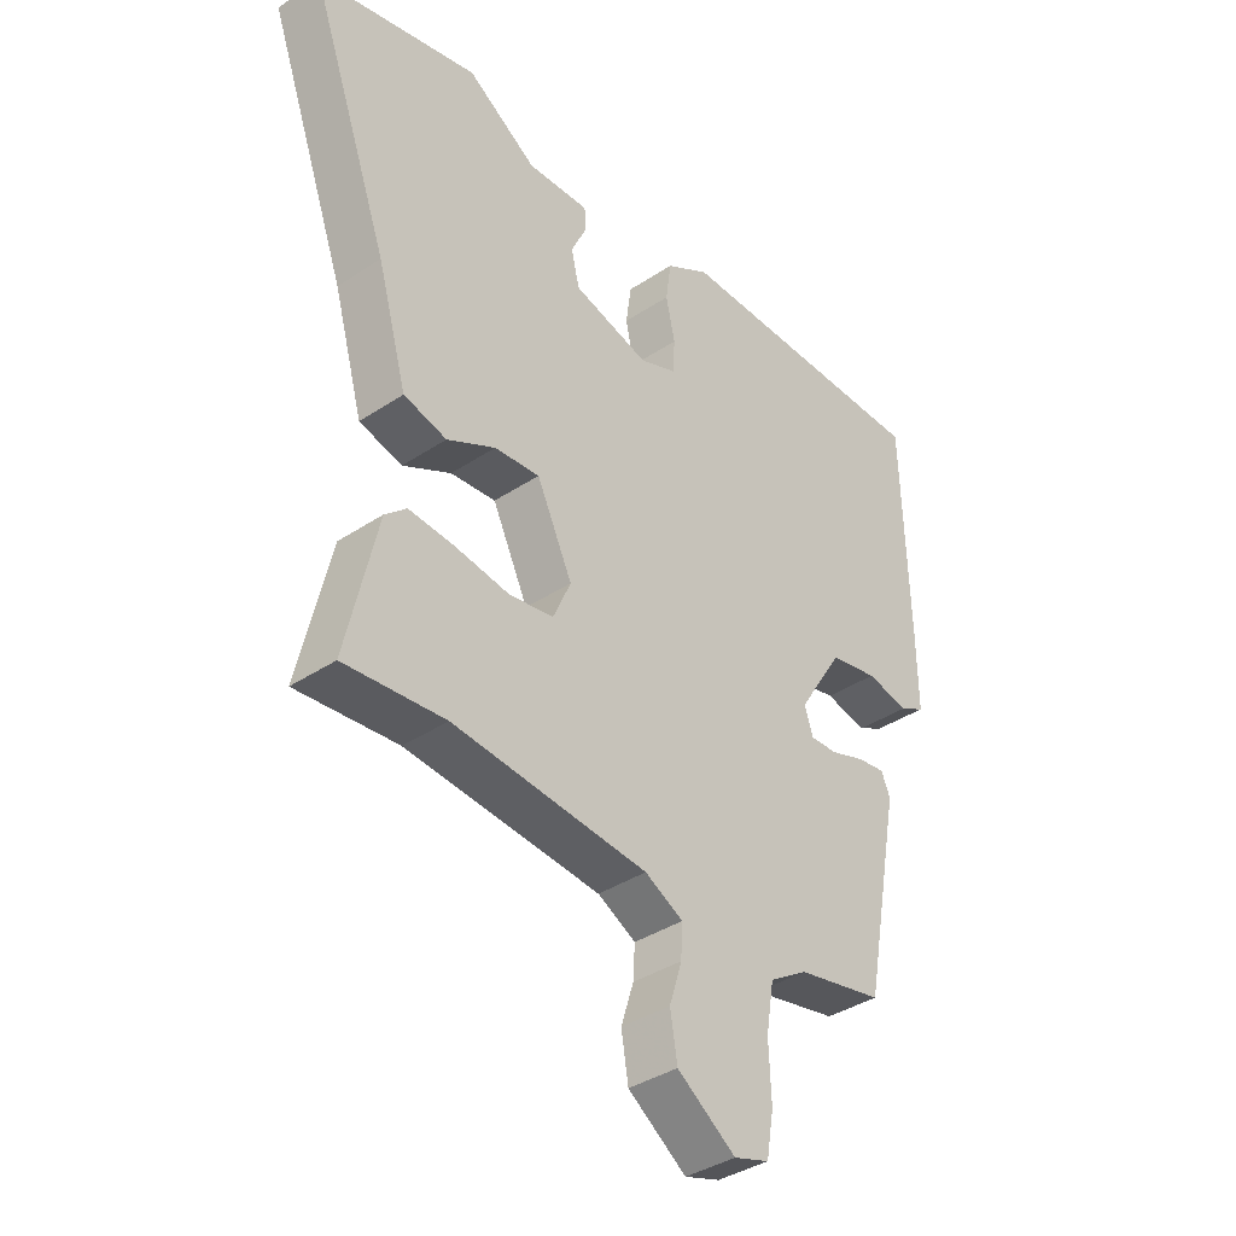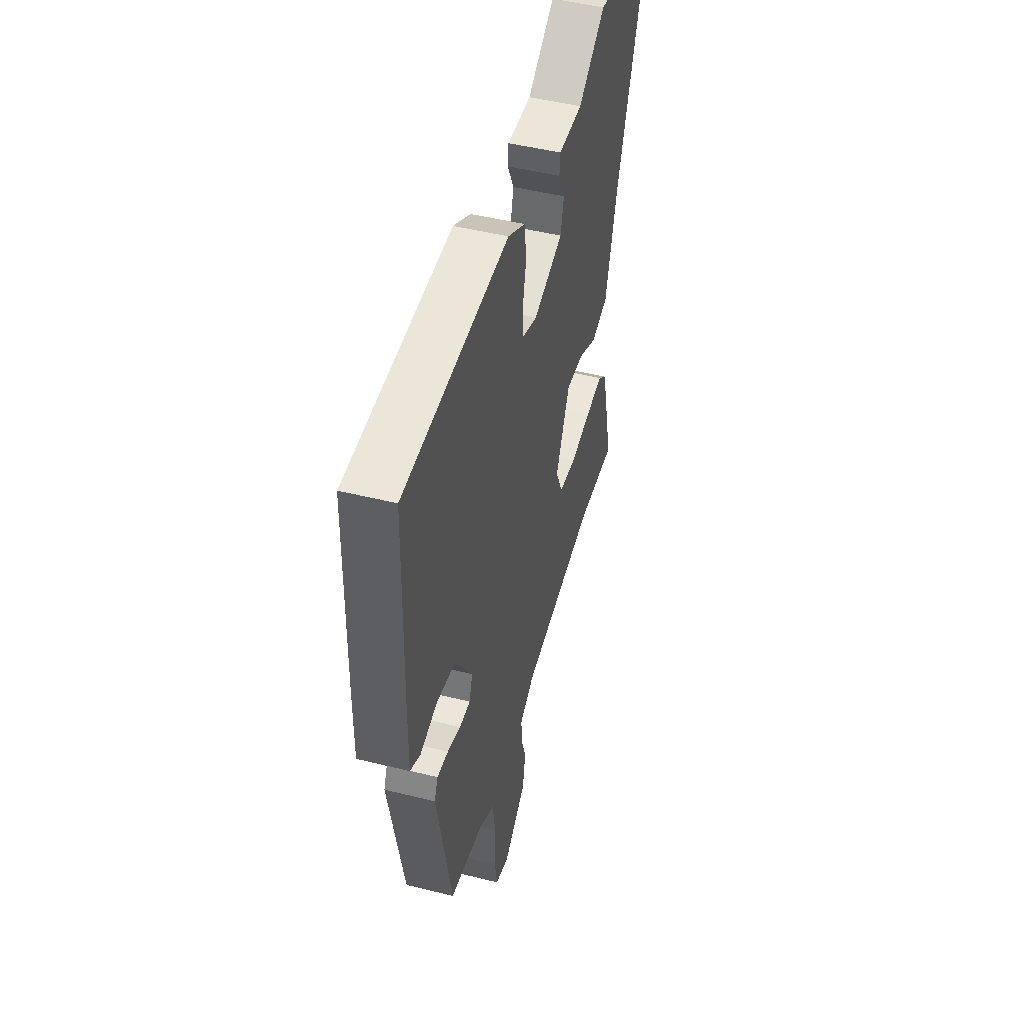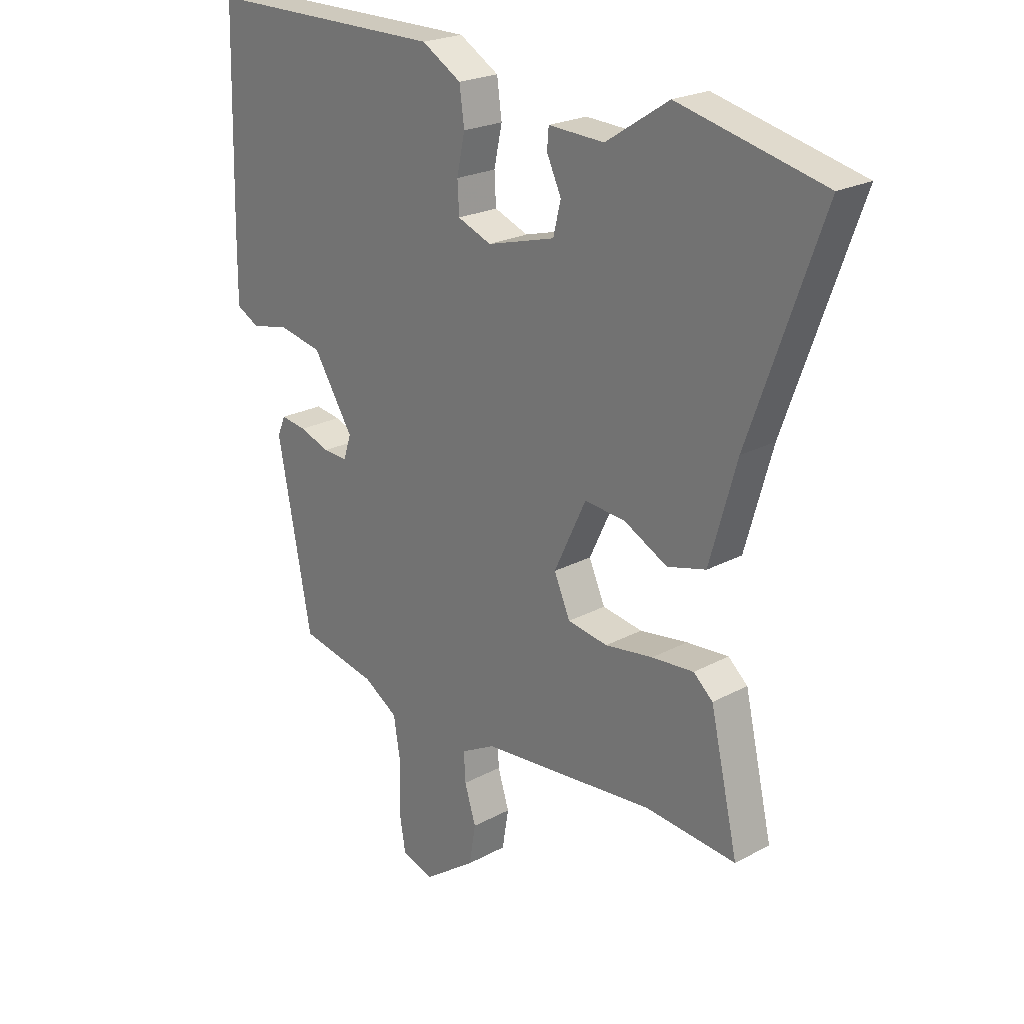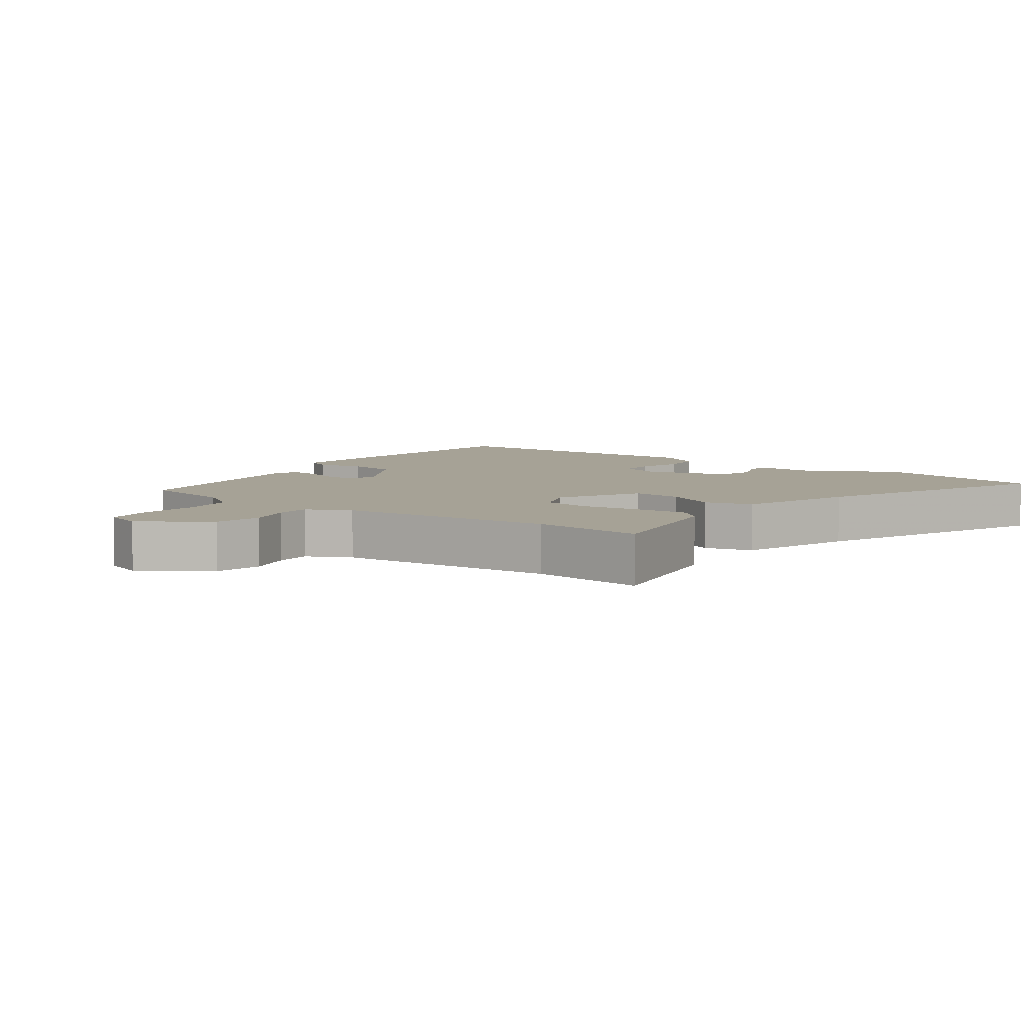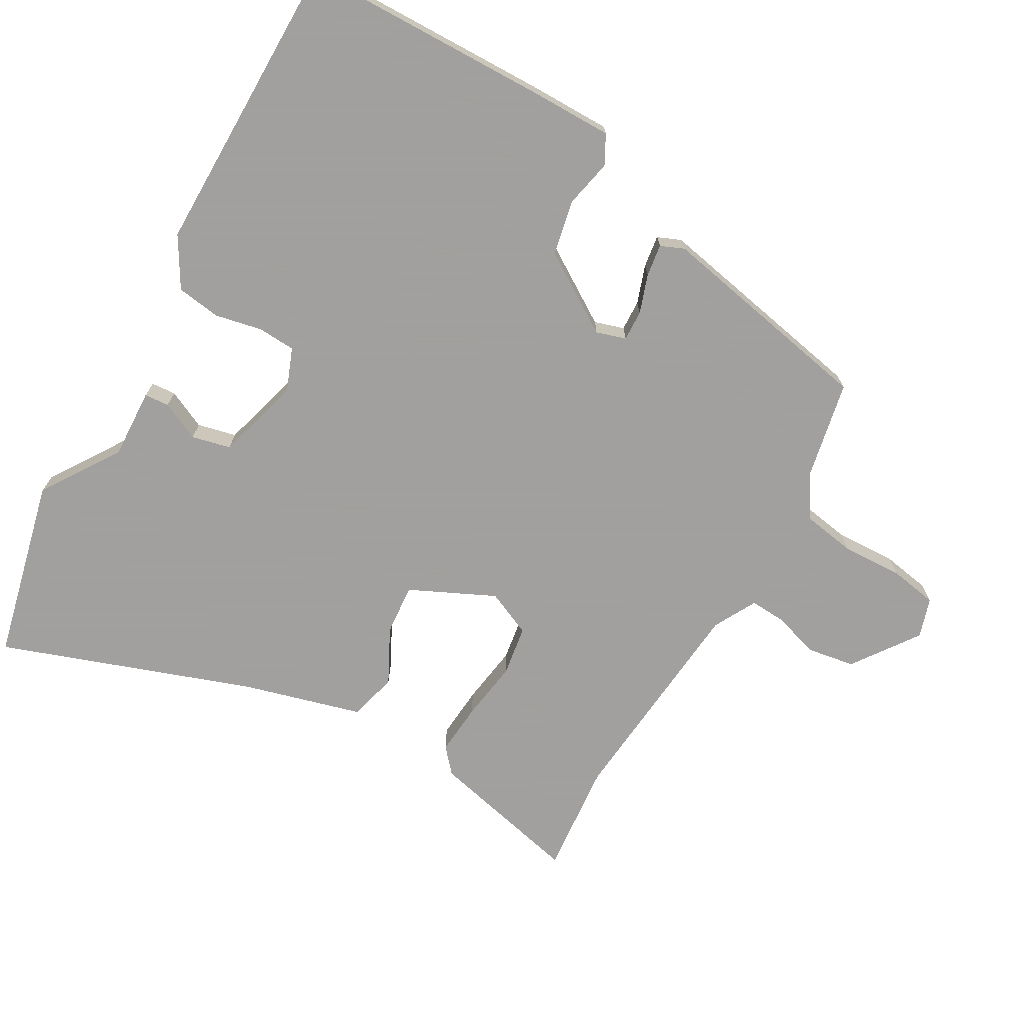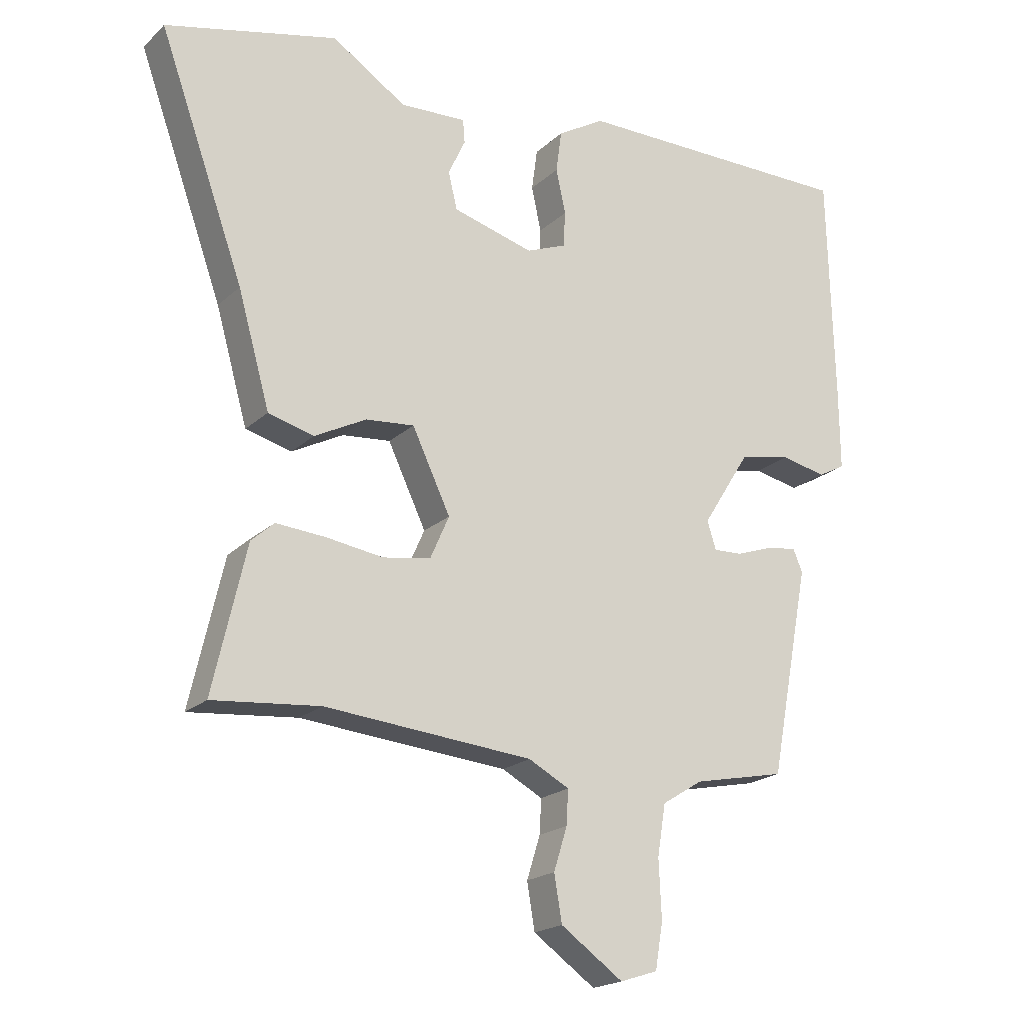
<metadata>
{"format":"obj","ext":"obj","renderer":"f3d","projection":"perspective","resolution":1024,"background":"white","views":[{"elev":-38.0,"azim":-49.8,"up":"+Z"},{"elev":48.7,"azim":105.5,"up":"+Z"},{"elev":22.6,"azim":-132.9,"up":"+Z"},{"elev":6.3,"azim":-142.4,"up":"+Y"},{"elev":-71.9,"azim":60.1,"up":"+Y"},{"elev":-19.9,"azim":-32.0,"up":"+Z"}]}
</metadata>
<code>
v -0.654 0.07 0.463
v -0.384 0.07 0.528
v -0.267 0.07 0.452
v -0.163 0.07 0.457
v -0.16 0.07 0.42
v -0.187 0.07 0.362
v -0.173 0.07 0.304
v -0.046 0.07 0.269
v 0.017 0.07 0.294
v 0.02 0.07 0.35
v 0.005 0.07 0.42
v 0.014 0.07 0.486
v 0.088 0.07 0.53
v 0.536 0.07 0.531
v 0.545 0.07 0.17
v 0.546 0.07 0.041
v 0.503 0.07 0.018
v 0.432 0.07 0.033
v 0.35 0.07 0.016
v 0.275 0.07 -0.103
v 0.289 0.07 -0.147
v 0.335 0.07 -0.145
v 0.392 0.07 -0.125
v 0.44 0.07 -0.118
v 0.455 0.07 -0.153
v 0.392 0.07 -0.482
v 0.247 0.07 -0.512
v 0.183 0.07 -0.552
v 0.17 0.07 -0.632
v 0.174 0.07 -0.723
v 0.162 0.07 -0.794
v 0.103 0.07 -0.813
v 0.005 0.07 -0.744
v -0.007 0.07 -0.672
v 0.014 0.07 -0.605
v 0.017 0.07 -0.551
v -0.047 0.07 -0.517
v -0.373 0.07 -0.488
v -0.541 0.07 -0.504
v -0.489 0.07 -0.276
v -0.453 0.07 -0.244
v -0.375 0.07 -0.25
v -0.286 0.07 -0.263
v -0.211 0.07 -0.251
v -0.181 0.07 -0.183
v -0.241 0.07 -0.057
v -0.317 0.07 -0.064
v -0.398 0.07 -0.106
v -0.47 0.07 -0.087
v -0.52 0.07 0.09
v -0.654 0 0.463
v -0.384 0 0.528
v -0.267 0 0.452
v -0.163 0 0.457
v -0.16 0 0.42
v -0.187 0 0.362
v -0.173 0 0.304
v -0.046 0 0.269
v 0.017 0 0.294
v 0.02 0 0.35
v 0.005 0 0.42
v 0.014 0 0.486
v 0.088 0 0.53
v 0.536 0 0.531
v 0.545 0 0.17
v 0.546 0 0.041
v 0.503 0 0.018
v 0.432 0 0.033
v 0.35 0 0.016
v 0.275 0 -0.103
v 0.289 0 -0.147
v 0.335 0 -0.145
v 0.392 0 -0.125
v 0.44 0 -0.118
v 0.455 0 -0.153
v 0.392 0 -0.482
v 0.247 0 -0.512
v 0.183 0 -0.552
v 0.17 0 -0.632
v 0.174 0 -0.723
v 0.162 0 -0.794
v 0.103 0 -0.813
v 0.005 0 -0.744
v -0.007 0 -0.672
v 0.014 0 -0.605
v 0.017 0 -0.551
v -0.047 0 -0.517
v -0.373 0 -0.488
v -0.541 0 -0.504
v -0.489 0 -0.276
v -0.453 0 -0.244
v -0.375 0 -0.25
v -0.286 0 -0.263
v -0.211 0 -0.251
v -0.181 0 -0.183
v -0.241 0 -0.057
v -0.317 0 -0.064
v -0.398 0 -0.106
v -0.47 0 -0.087
v -0.52 0 0.09
f 47 48 49 50
f 1 2 3
f 50 1 3
f 47 50 3
f 46 47 3
f 45 46 3
f 41 42 43
f 40 41 43
f 39 40 43
f 38 39 43
f 37 38 43 44
f 36 37 44 45
f 33 34 35
f 32 33 35
f 31 32 35
f 30 31 35
f 29 30 35
f 28 29 35 36
f 36 45 3
f 28 36 3
f 27 28 3
f 25 26 27
f 24 25 27
f 23 24 27
f 22 23 27
f 16 17 18
f 15 16 18
f 14 15 18
f 13 14 18
f 12 13 18
f 11 12 18
f 10 11 18
f 9 10 18 19
f 8 9 19 20
f 3 4 5 6
f 3 6 7
f 27 3 7
f 21 22 27
f 20 21 27
f 8 20 27
f 7 8 27
f 100 99 98 97
f 53 52 51
f 53 51 100
f 53 100 97
f 53 97 96
f 53 96 95
f 93 92 91
f 93 91 90
f 93 90 89
f 93 89 88
f 94 93 88 87
f 95 94 87 86
f 85 84 83
f 85 83 82
f 85 82 81
f 85 81 80
f 85 80 79
f 86 85 79 78
f 53 95 86
f 53 86 78
f 53 78 77
f 77 76 75
f 77 75 74
f 77 74 73
f 77 73 72
f 68 67 66
f 68 66 65
f 68 65 64
f 68 64 63
f 68 63 62
f 68 62 61
f 68 61 60
f 69 68 60 59
f 70 69 59 58
f 56 55 54 53
f 57 56 53
f 57 53 77
f 77 72 71
f 77 71 70
f 77 70 58
f 77 58 57
f 1 51 52 2
f 2 52 53 3
f 3 53 54 4
f 4 54 55 5
f 5 55 56 6
f 6 56 57 7
f 7 57 58 8
f 8 58 59 9
f 9 59 60 10
f 10 60 61 11
f 11 61 62 12
f 12 62 63 13
f 13 63 64 14
f 14 64 65 15
f 15 65 66 16
f 16 66 67 17
f 17 67 68 18
f 18 68 69 19
f 19 69 70 20
f 20 70 71 21
f 21 71 72 22
f 22 72 73 23
f 23 73 74 24
f 24 74 75 25
f 25 75 76 26
f 26 76 77 27
f 27 77 78 28
f 28 78 79 29
f 29 79 80 30
f 30 80 81 31
f 31 81 82 32
f 32 82 83 33
f 33 83 84 34
f 34 84 85 35
f 35 85 86 36
f 36 86 87 37
f 37 87 88 38
f 38 88 89 39
f 39 89 90 40
f 40 90 91 41
f 41 91 92 42
f 42 92 93 43
f 43 93 94 44
f 44 94 95 45
f 45 95 96 46
f 46 96 97 47
f 47 97 98 48
f 48 98 99 49
f 49 99 100 50
f 50 100 51 1

</code>
